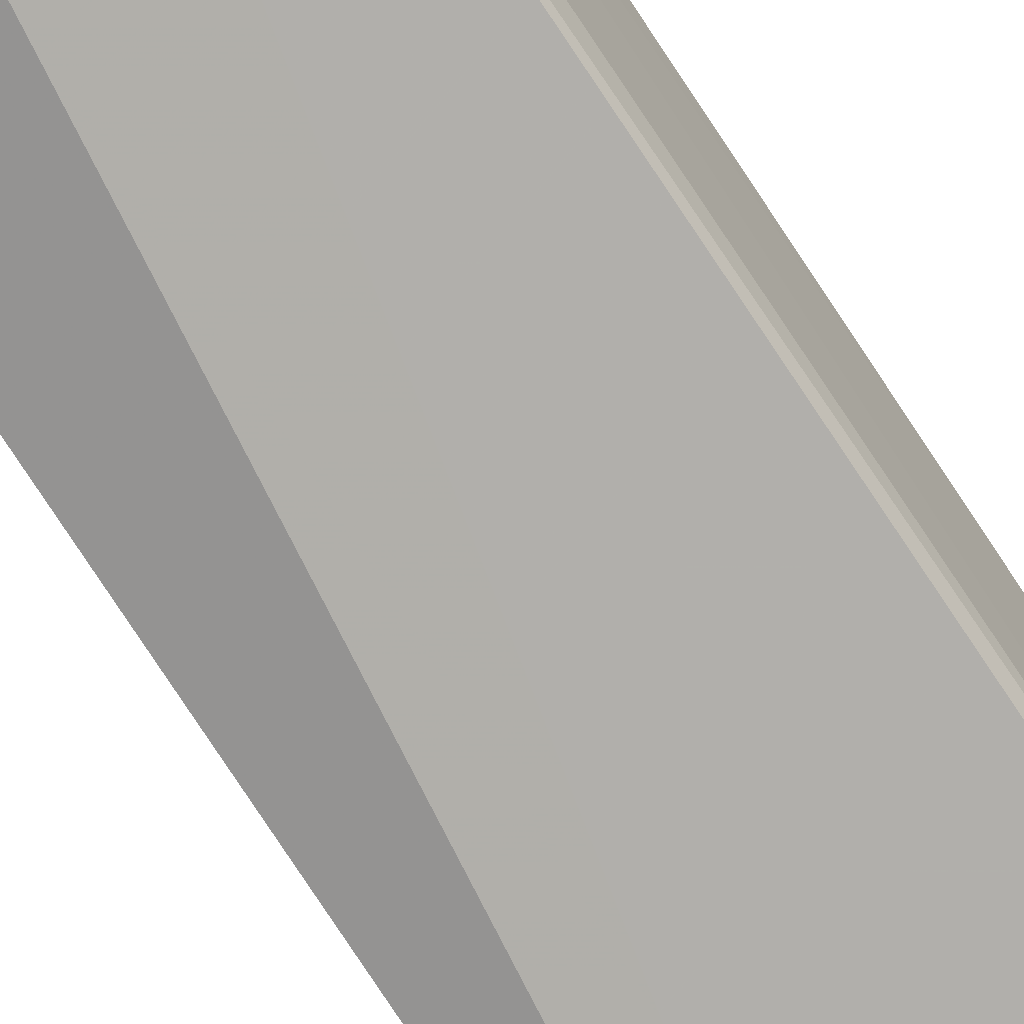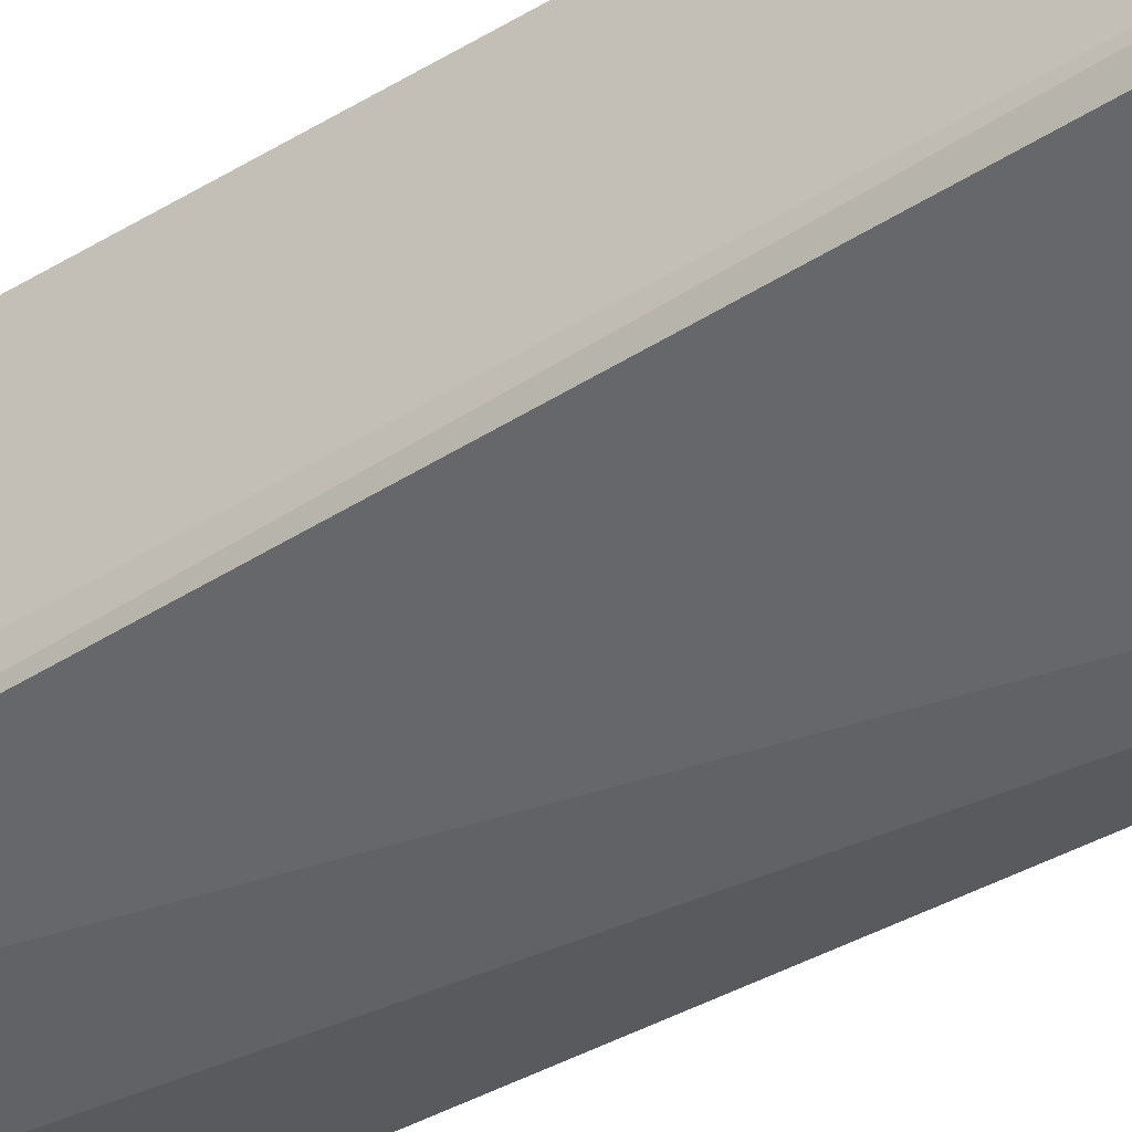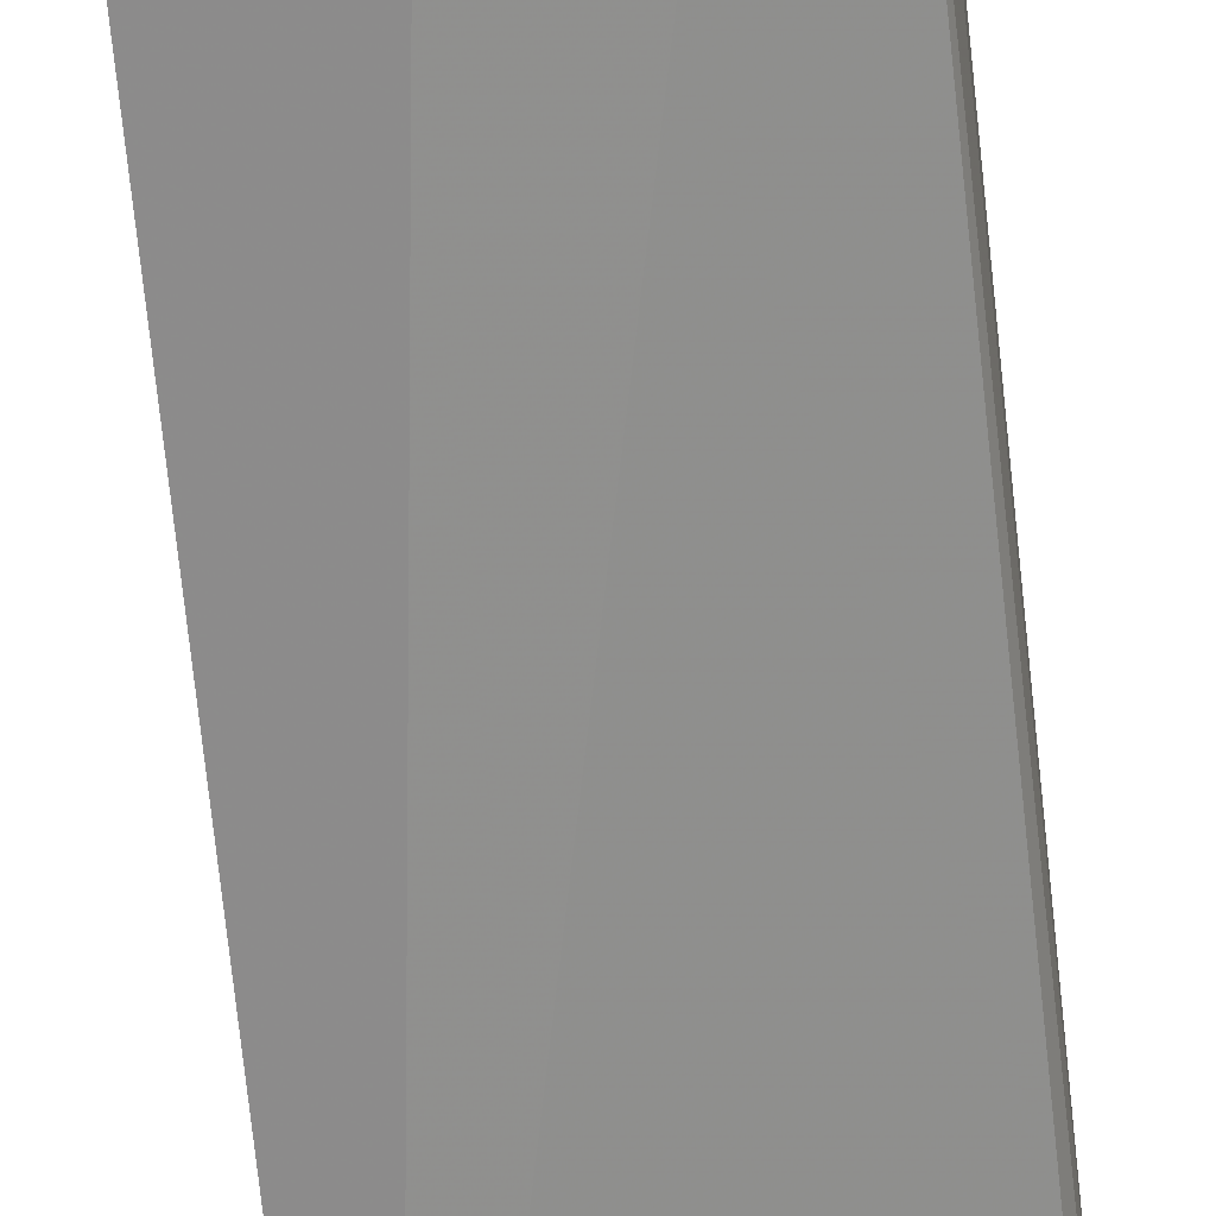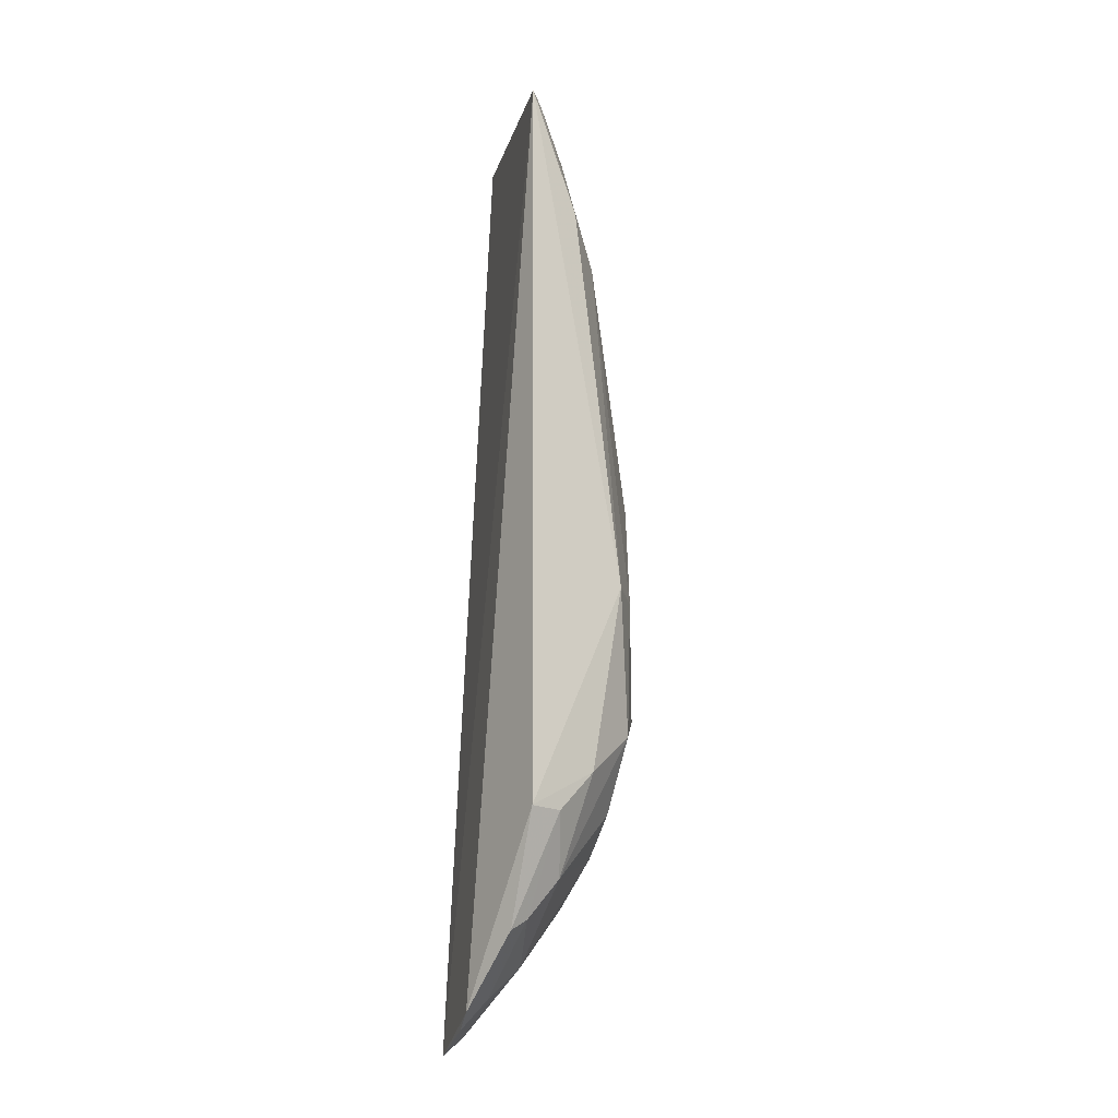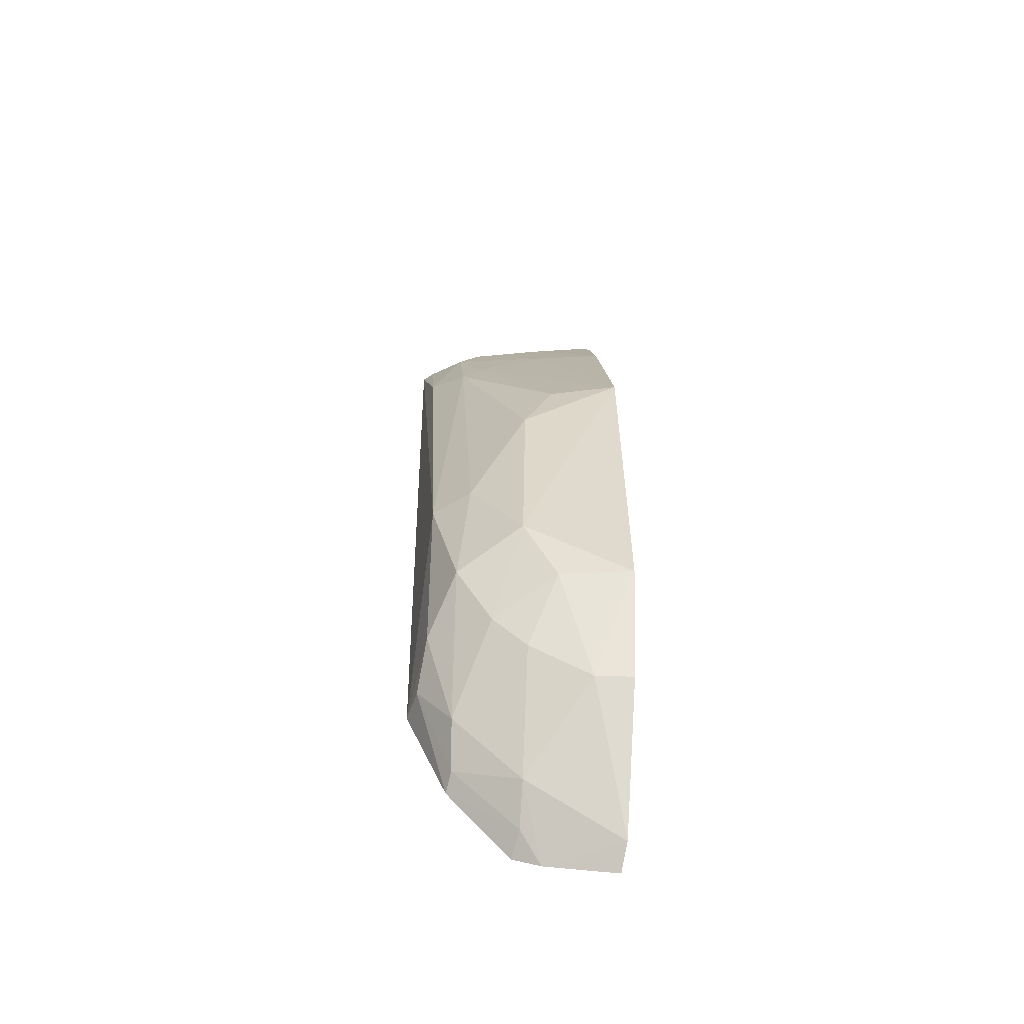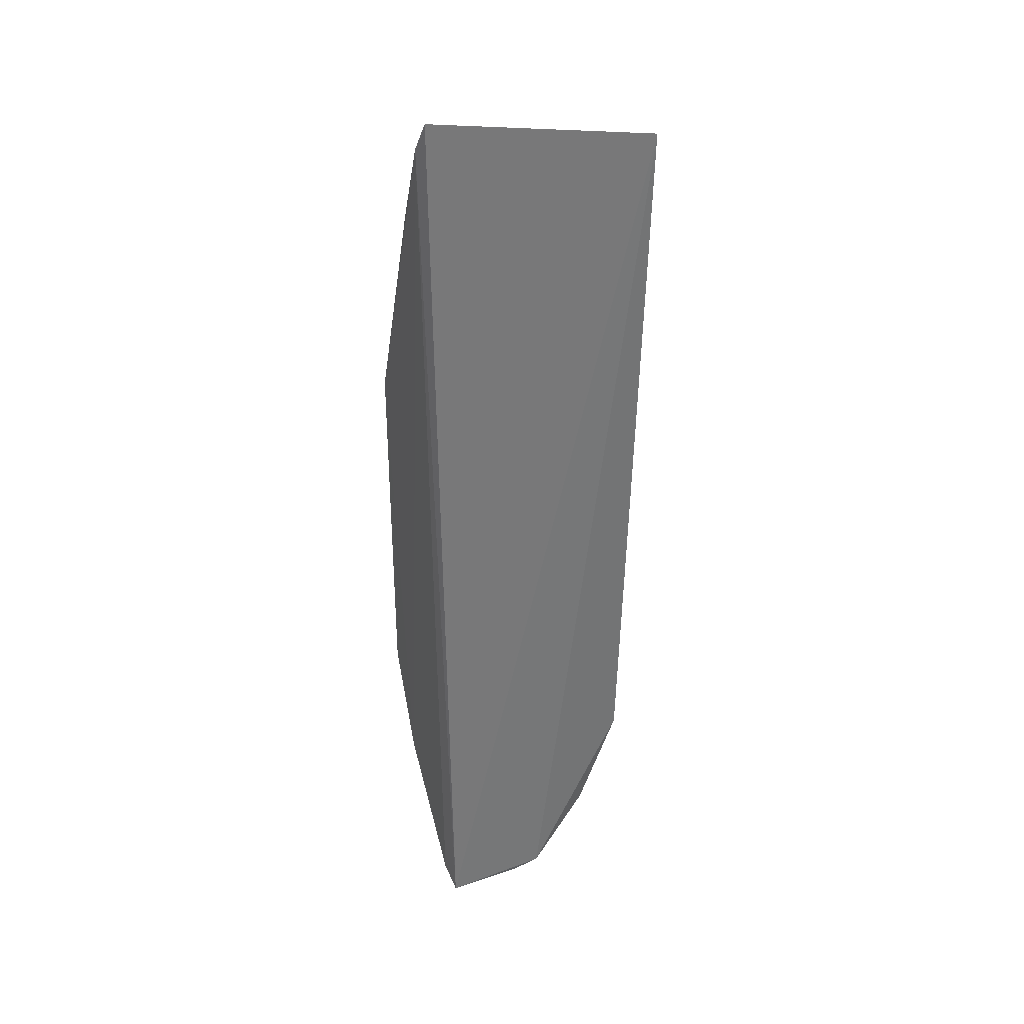
<metadata>
{"format":"obj","ext":"obj","renderer":"f3d","projection":"perspective","resolution":1024,"background":"white","views":[{"elev":-72.5,"azim":33.4,"up":"+Z"},{"elev":-40.0,"azim":127.1,"up":"+Z"},{"elev":-65.8,"azim":6.5,"up":"+Z"},{"elev":-19.3,"azim":-117.5,"up":"+Y"},{"elev":-58.1,"azim":-5.6,"up":"+Y"},{"elev":35.3,"azim":156.4,"up":"+Y"}]}
</metadata>
<code>
v -0.01353 -0.06077 0.04068
v -0.01354 -0.1198 0.02706
v -0.01433 -0.02751 0.02865
v -0.03492 -0.02981 0.02324
v -0.02998 -0.09332 0.03601
v -0.01391 -0.1216 0.02486
v -0.03046 -0.03465 0.02879
v -0.01379 -0.03026 0.02983
v -0.01342 -0.09736 0.04048
v -0.03362 -0.1016 0.02417
v -0.02833 -0.03102 0.02787
v -0.02352 -0.06825 0.03967
v -0.03368 -0.04181 0.02861
v -0.0134 -0.1079 0.03603
v -0.02338 -0.1186 0.0228
v -0.0339 -0.03086 0.02467
v -0.02119 -0.03052 0.02905
v -0.03015 -0.04555 0.03237
v -0.02387 -0.09011 0.0399
v -0.03266 -0.07969 0.03392
v -0.02074 -0.12 0.02347
v -0.02951 -0.1072 0.02899
v -0.01377 -0.03828 0.03311
v -0.0209 -0.03844 0.03213
v -0.02044 -0.0611 0.0393
v -0.02898 -0.07994 0.03695
v -0.02048 -0.09717 0.0393
v -0.03232 -0.0977 0.03102
v -0.02952 -0.1121 0.02416
v -0.02288 -0.1142 0.02844
v -0.02807 -0.04233 0.03188
v -0.01702 -0.1077 0.03558
v -0.02644 -0.1002 0.03565
v -0.03286 -0.1017 0.02735
v -0.02285 -0.1173 0.0252
v -0.02919 -0.111 0.02593
v -0.02307 -0.1038 0.03556
f 6 4 3
f 8 6 3
f 8 2 6
f 11 3 4
f 14 8 1
f 14 2 8
f 14 1 9
f 15 10 4
f 15 4 6
f 16 11 4
f 16 7 11
f 16 13 7
f 16 4 13
f 17 8 3
f 17 3 11
f 18 7 13
f 19 9 1
f 19 1 12
f 20 18 13
f 20 13 4
f 20 4 10
f 21 15 6
f 21 6 2
f 23 1 8
f 23 8 17
f 24 17 11
f 24 11 7
f 24 23 17
f 24 1 23
f 25 18 12
f 25 12 1
f 26 19 12
f 26 5 19
f 26 20 5
f 26 12 18
f 26 18 20
f 27 9 19
f 28 20 10
f 28 5 20
f 28 22 5
f 29 10 15
f 30 21 2
f 31 1 24
f 31 25 1
f 31 18 25
f 31 24 7
f 31 7 18
f 32 14 9
f 32 9 27
f 32 30 2
f 32 2 14
f 33 27 19
f 33 19 5
f 33 5 22
f 34 28 10
f 34 22 28
f 34 10 29
f 35 15 21
f 35 21 30
f 35 29 15
f 36 30 22
f 36 35 30
f 36 29 35
f 36 34 29
f 36 22 34
f 37 32 27
f 37 27 33
f 37 30 32
f 37 33 22
f 37 22 30

</code>
